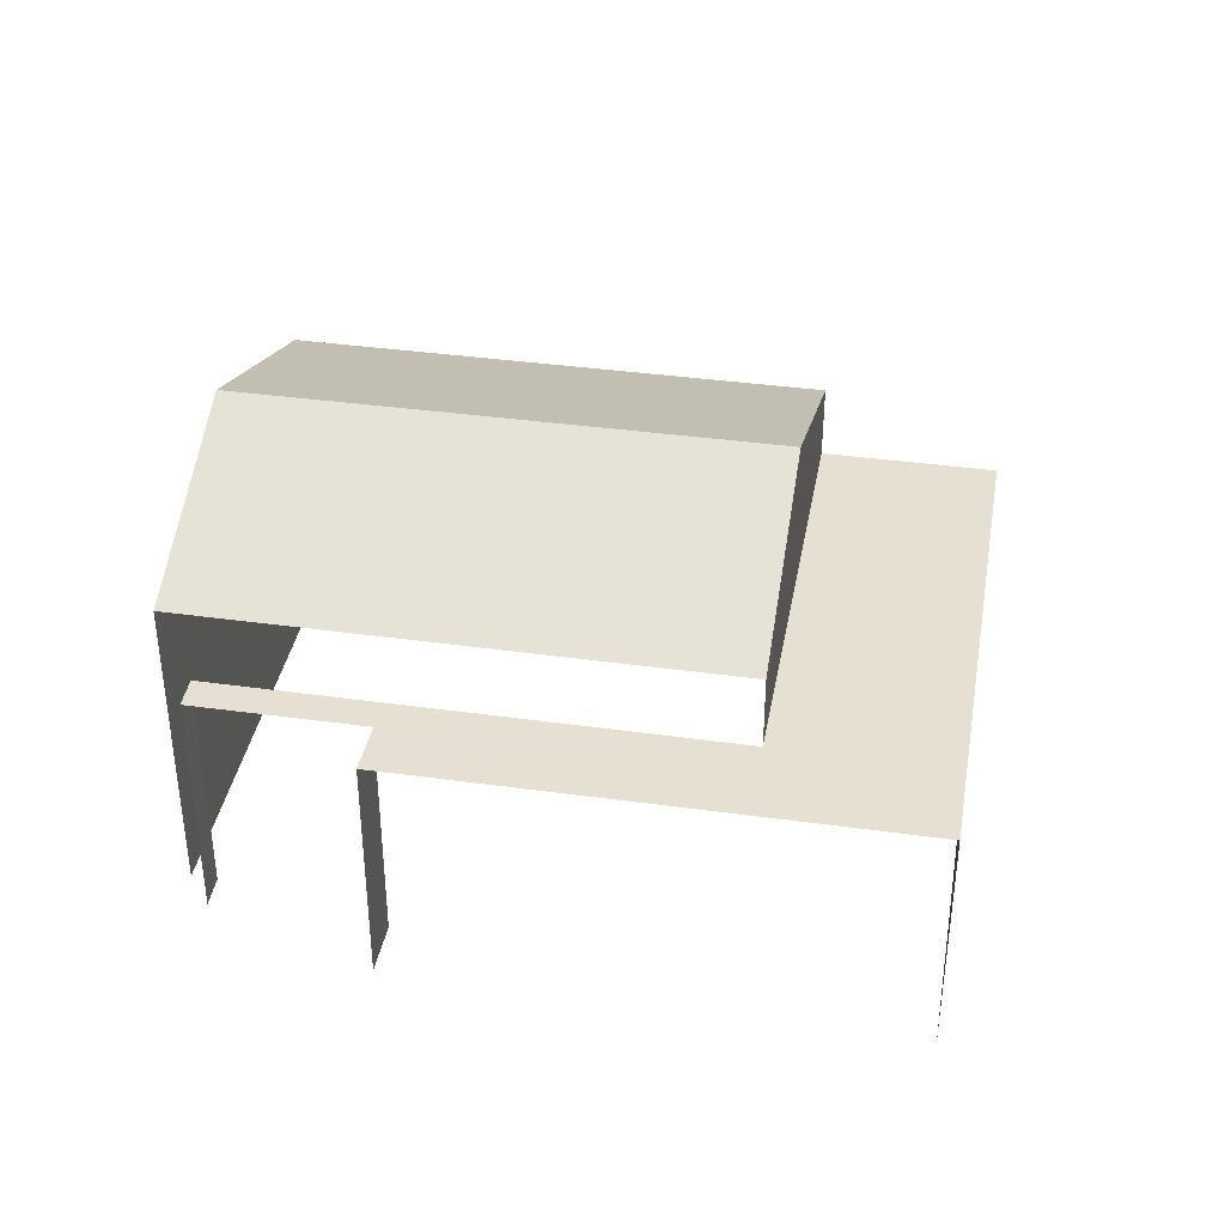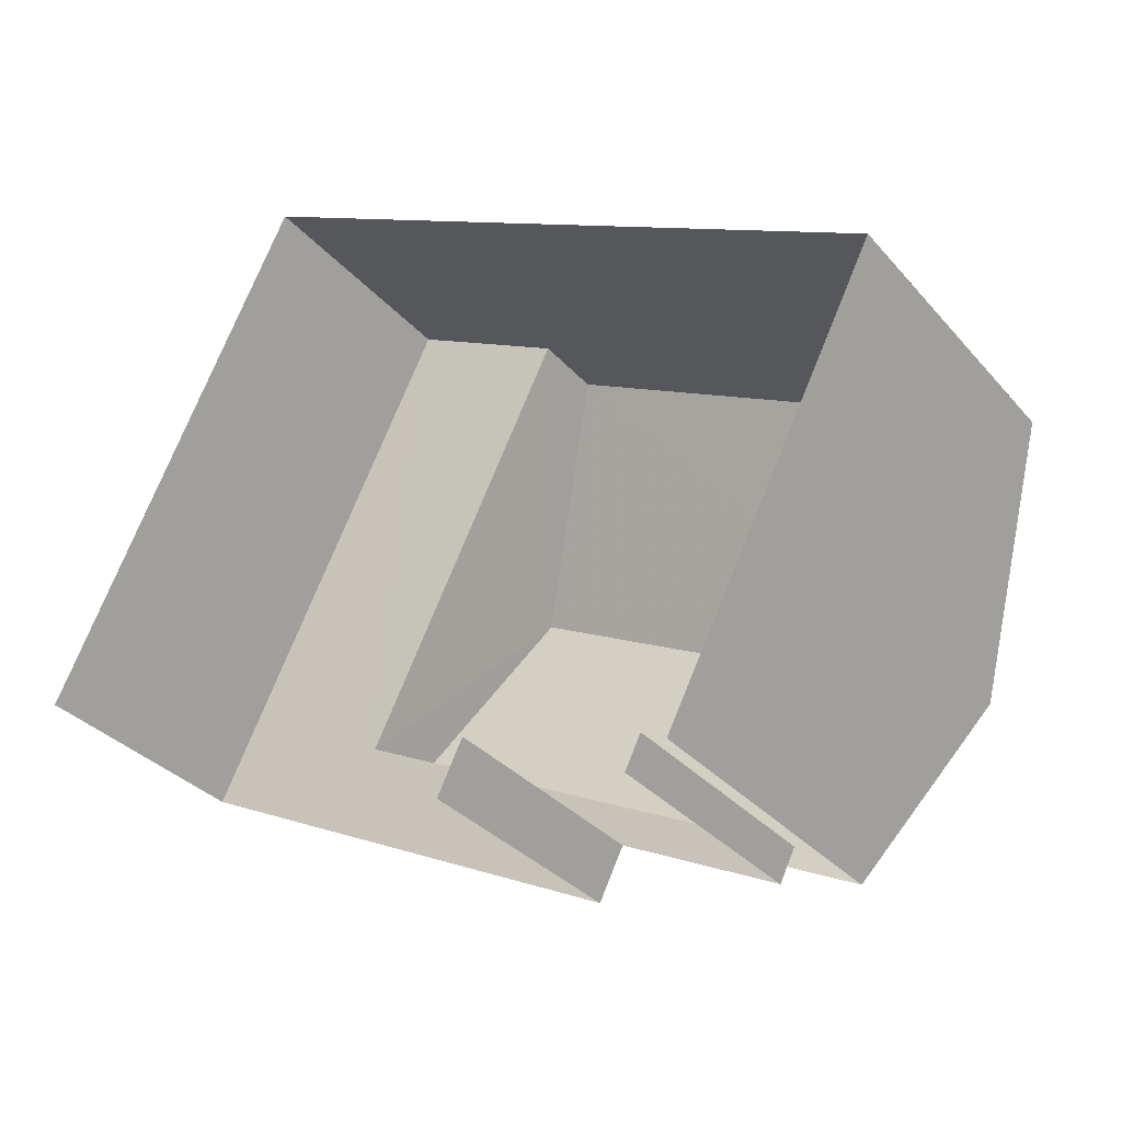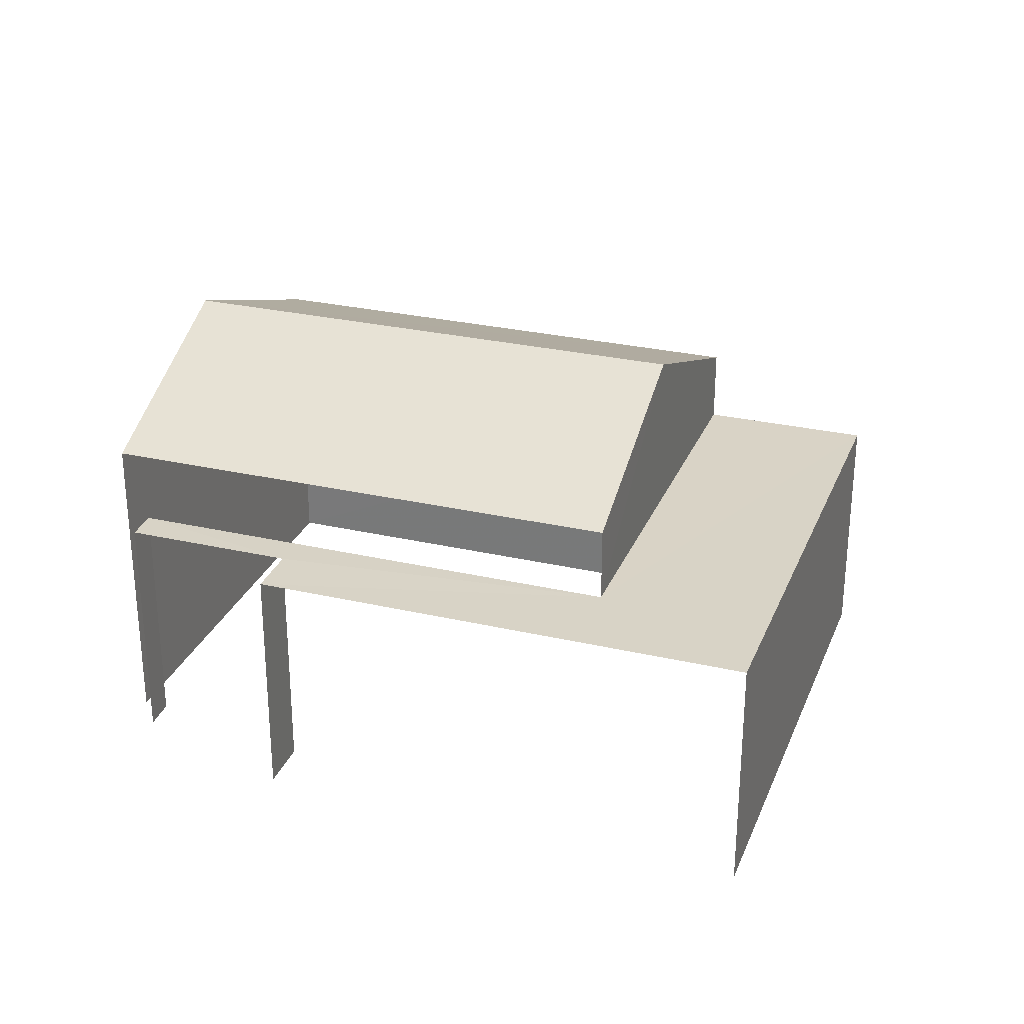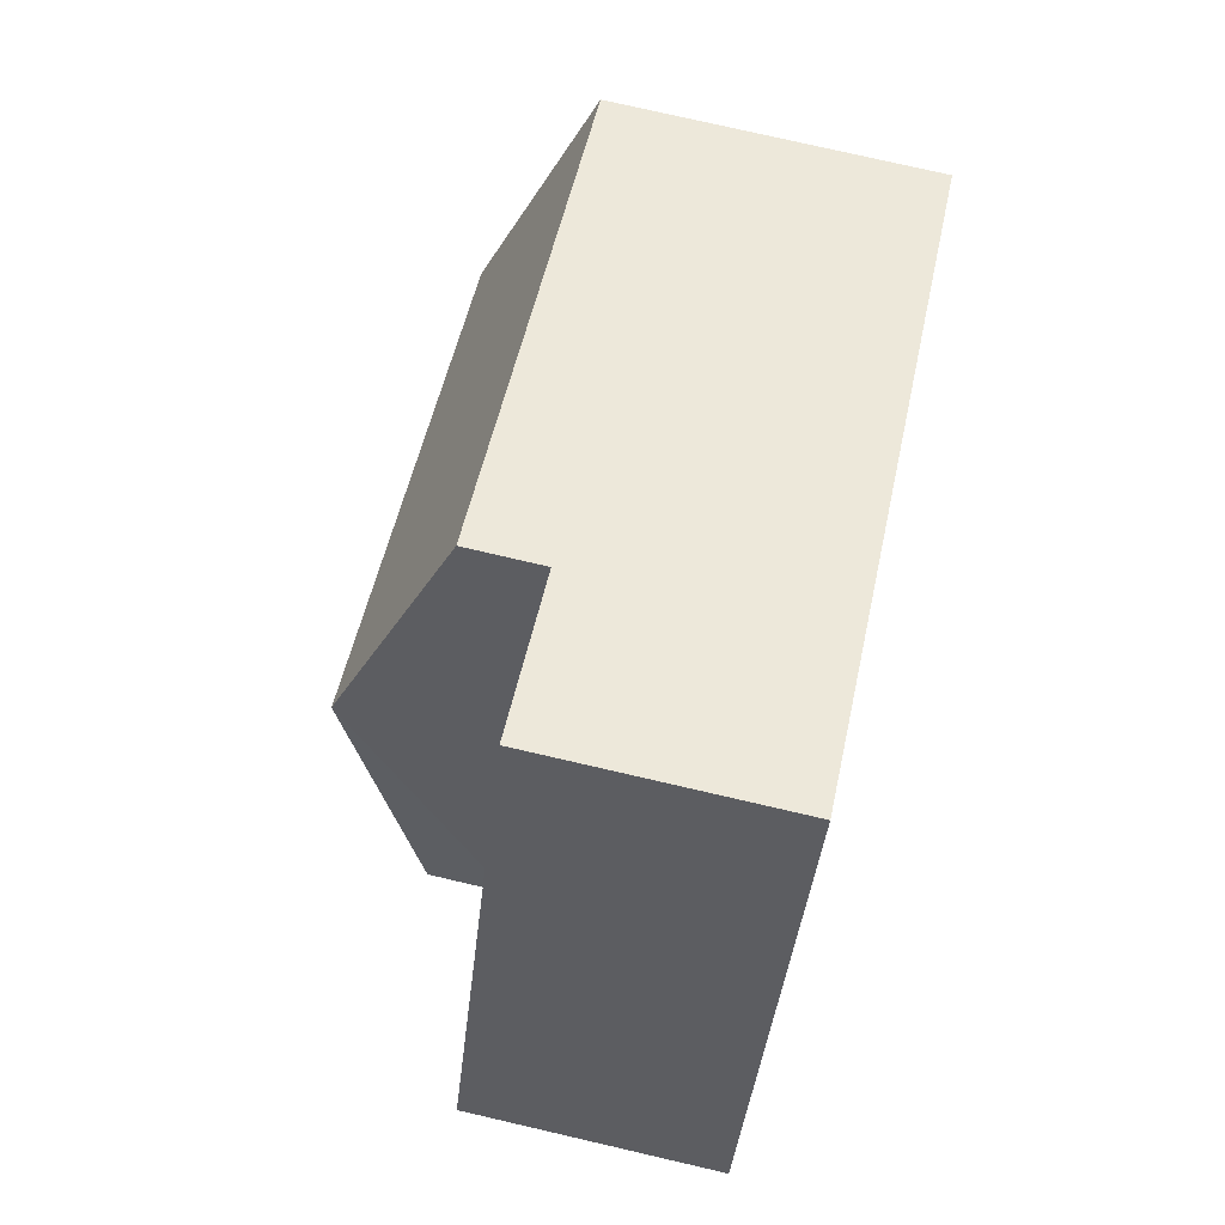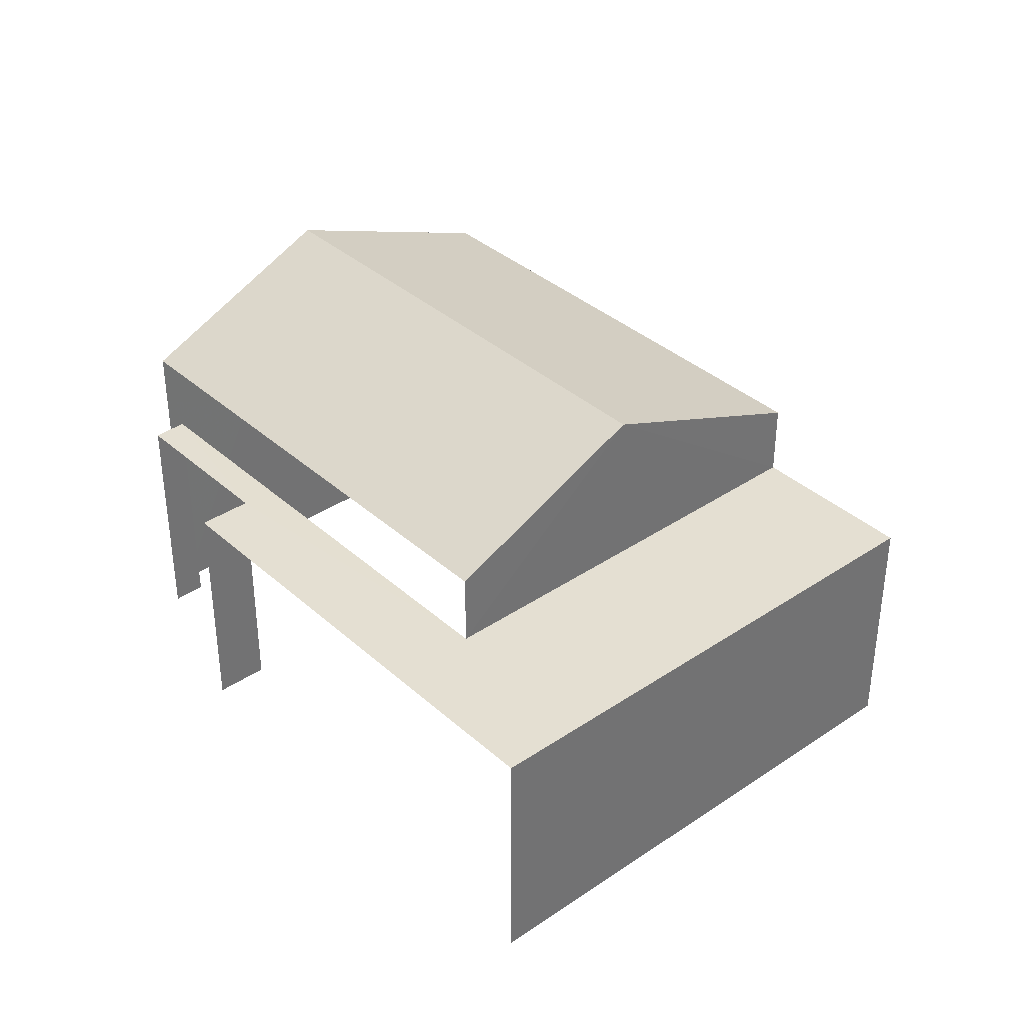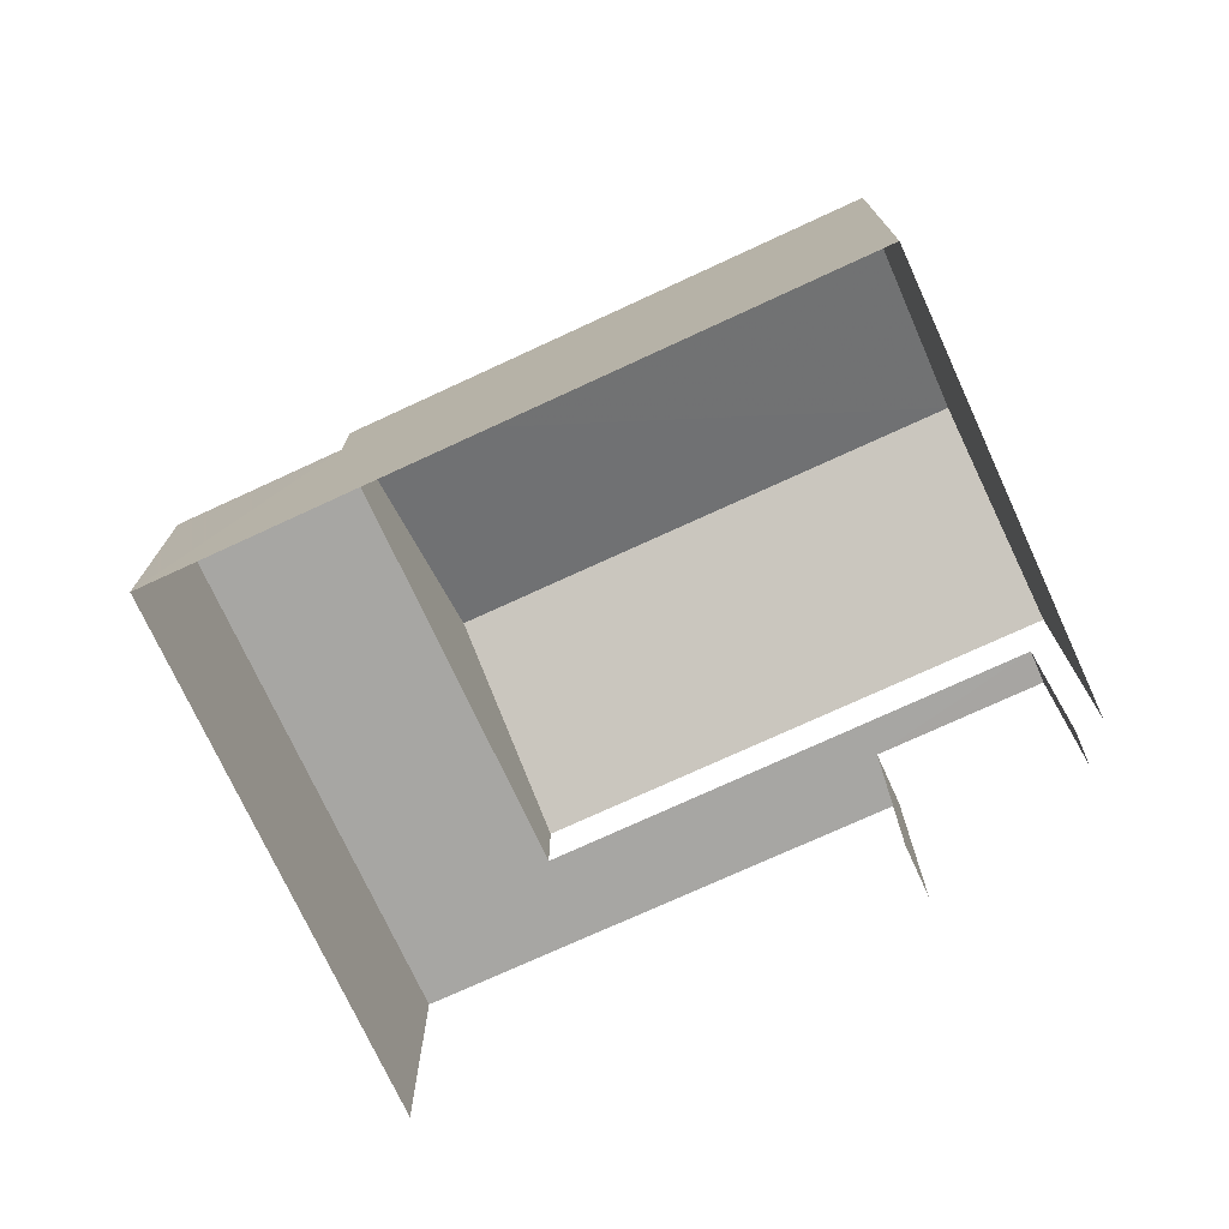
<metadata>
{"format":"obj","ext":"obj","renderer":"f3d","projection":"perspective","resolution":1024,"background":"white","views":[{"elev":37.8,"azim":36.7,"up":"+Z"},{"elev":-32.5,"azim":-146.2,"up":"+Y"},{"elev":28.2,"azim":45.9,"up":"+Z"},{"elev":77.1,"azim":103.0,"up":"+Y"},{"elev":36.8,"azim":75.5,"up":"+Z"},{"elev":-74.2,"azim":-128.6,"up":"+Z"}]}
</metadata>
<code>
v -2.26e+05 -1.283e+05 10.85
v -2.26e+05 -1.283e+05 10.85
v -2.26e+05 -1.283e+05 10.85
v -2.26e+05 -1.283e+05 10.85
v -2.26e+05 -1.283e+05 10.85
v -2.26e+05 -1.283e+05 10.85
v -2.26e+05 -1.283e+05 10.85
v -2.26e+05 -1.283e+05 10.85
v -2.26e+05 -1.283e+05 16.56
v -2.26e+05 -1.283e+05 16.56
v -2.26e+05 -1.283e+05 18.23
v -2.26e+05 -1.283e+05 18.23
v -2.26e+05 -1.283e+05 16.56
v -2.26e+05 -1.283e+05 16.56
v -2.26e+05 -1.283e+05 15.22
v -2.26e+05 -1.283e+05 15.22
v -2.26e+05 -1.283e+05 15.22
v -2.26e+05 -1.283e+05 15.22
v -2.26e+05 -1.283e+05 15.22
v -2.26e+05 -1.283e+05 15.22
v -2.26e+05 -1.283e+05 15.22
v -2.26e+05 -1.283e+05 15.22
f 1 2 3
f 2 4 5
f 6 3 5
f 5 4 7
f 5 7 8
f 3 2 5
f 20 8 7
f 20 16 8
f 19 6 5
f 15 19 5
f 1 18 9
f 9 18 10
f 1 3 18
f 10 18 17
f 9 10 11
f 12 9 11
f 13 14 12
f 11 13 12
f 15 16 17
f 18 19 15
f 16 20 17
f 17 20 21
f 17 21 22
f 18 15 17
f 18 6 19
f 18 3 6
f 16 5 8
f 16 15 5
f 10 17 11
f 17 22 11
f 22 13 11
f 14 2 12
f 2 1 12
f 1 9 12
f 14 22 2
f 2 22 4
f 14 13 22
f 4 22 21
f 21 7 4
f 21 20 7

</code>
